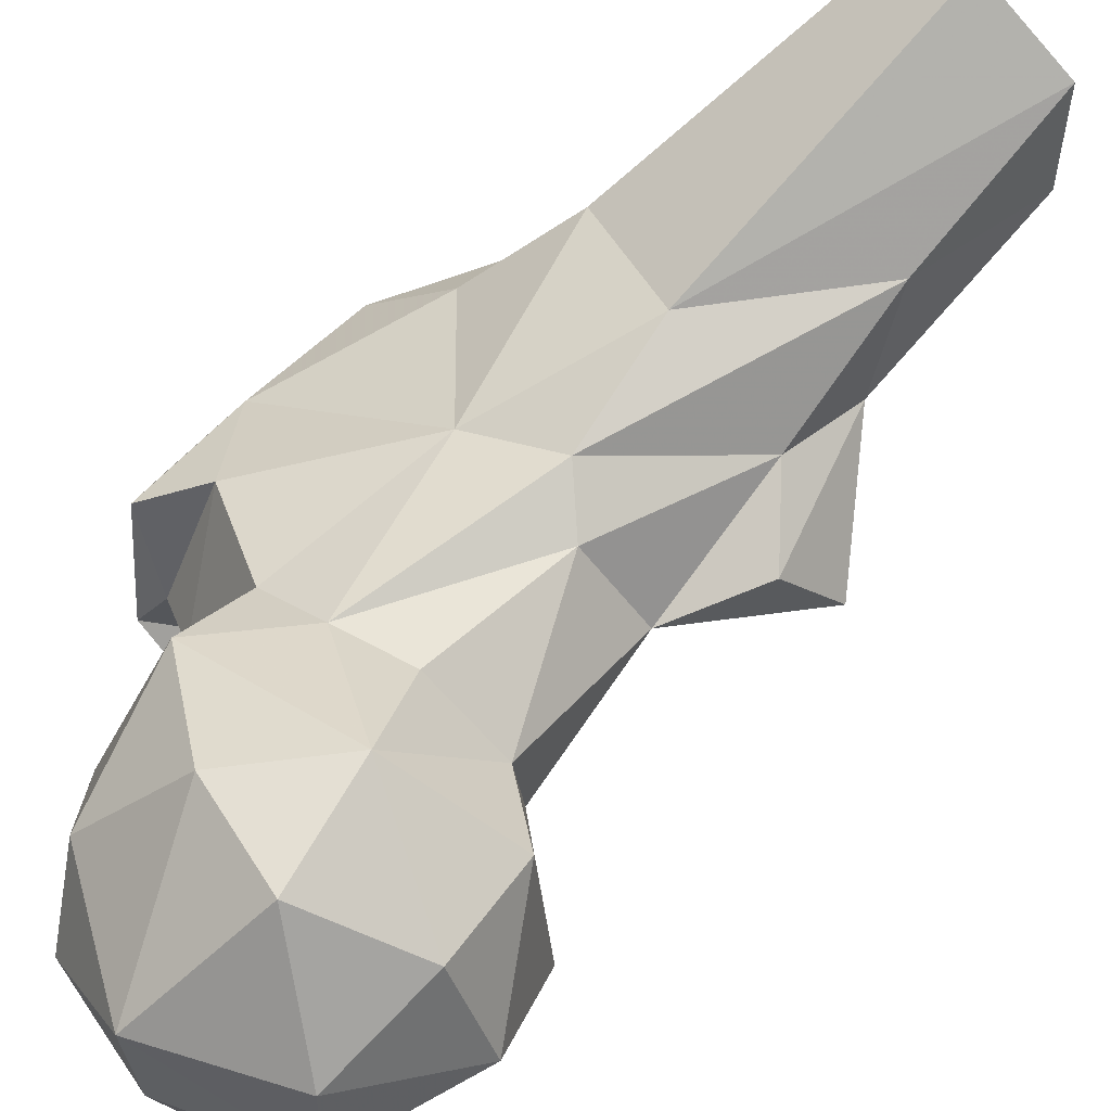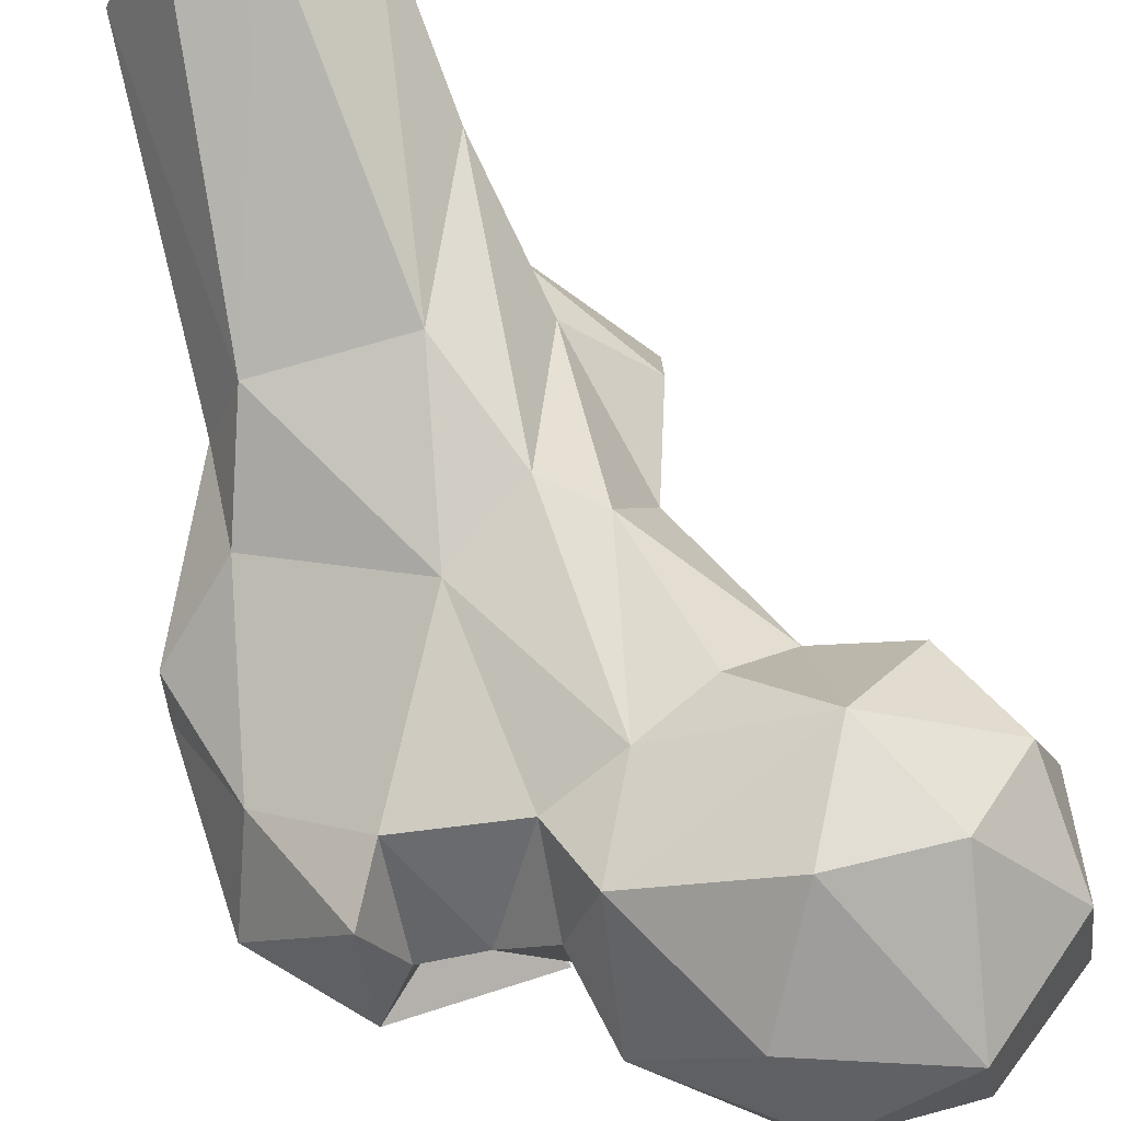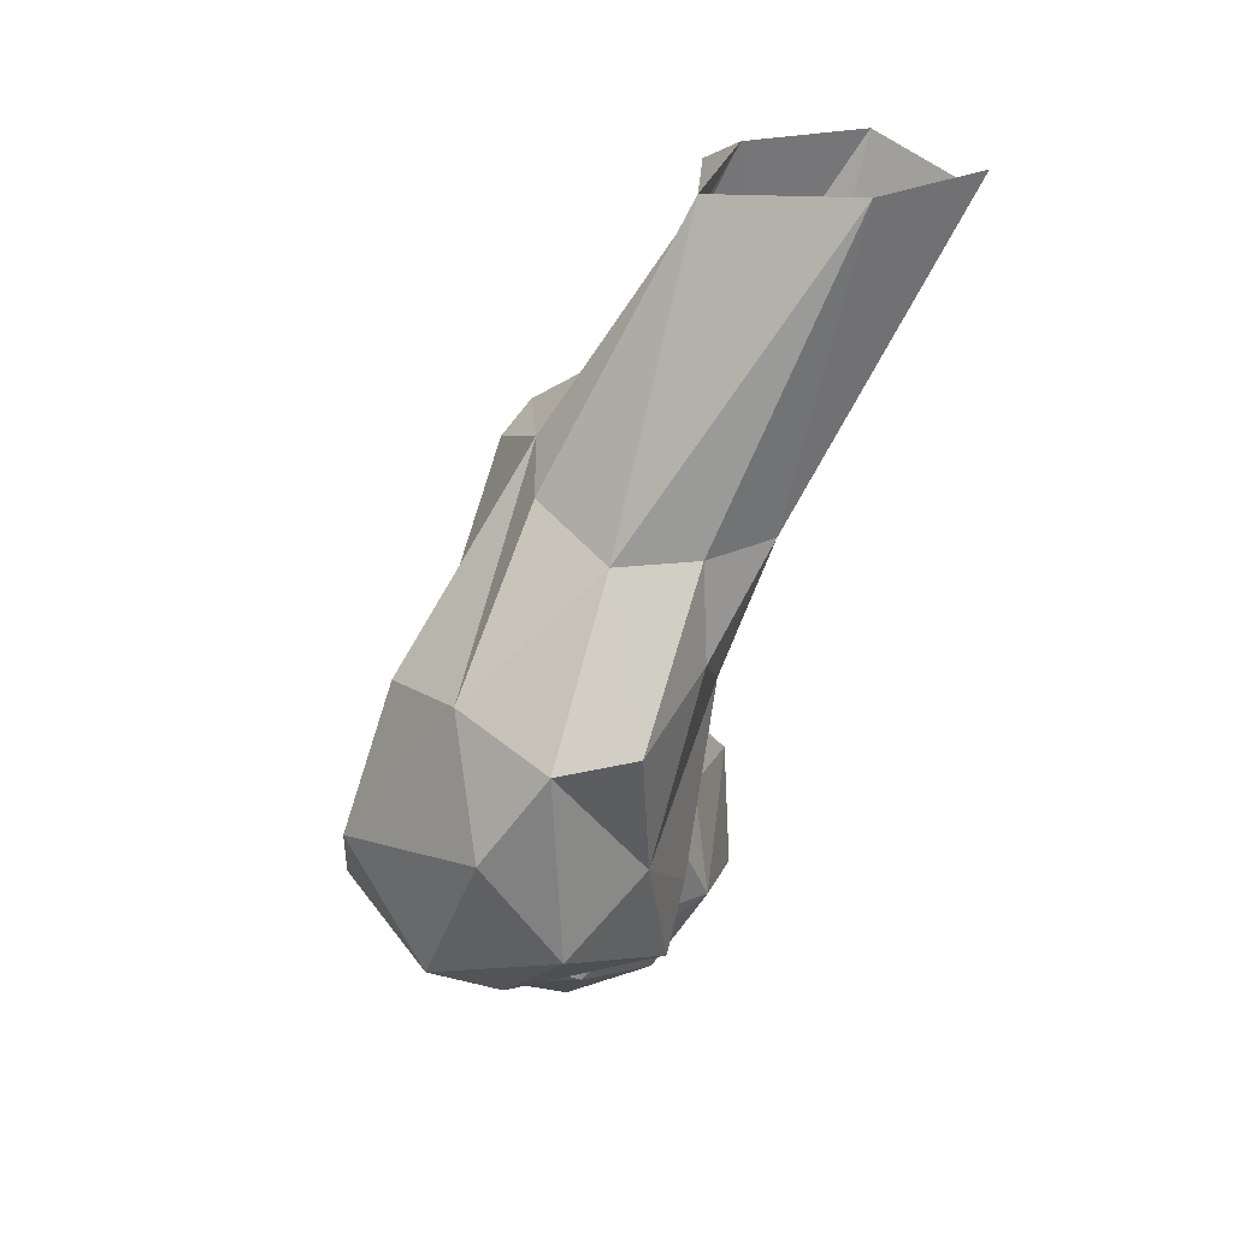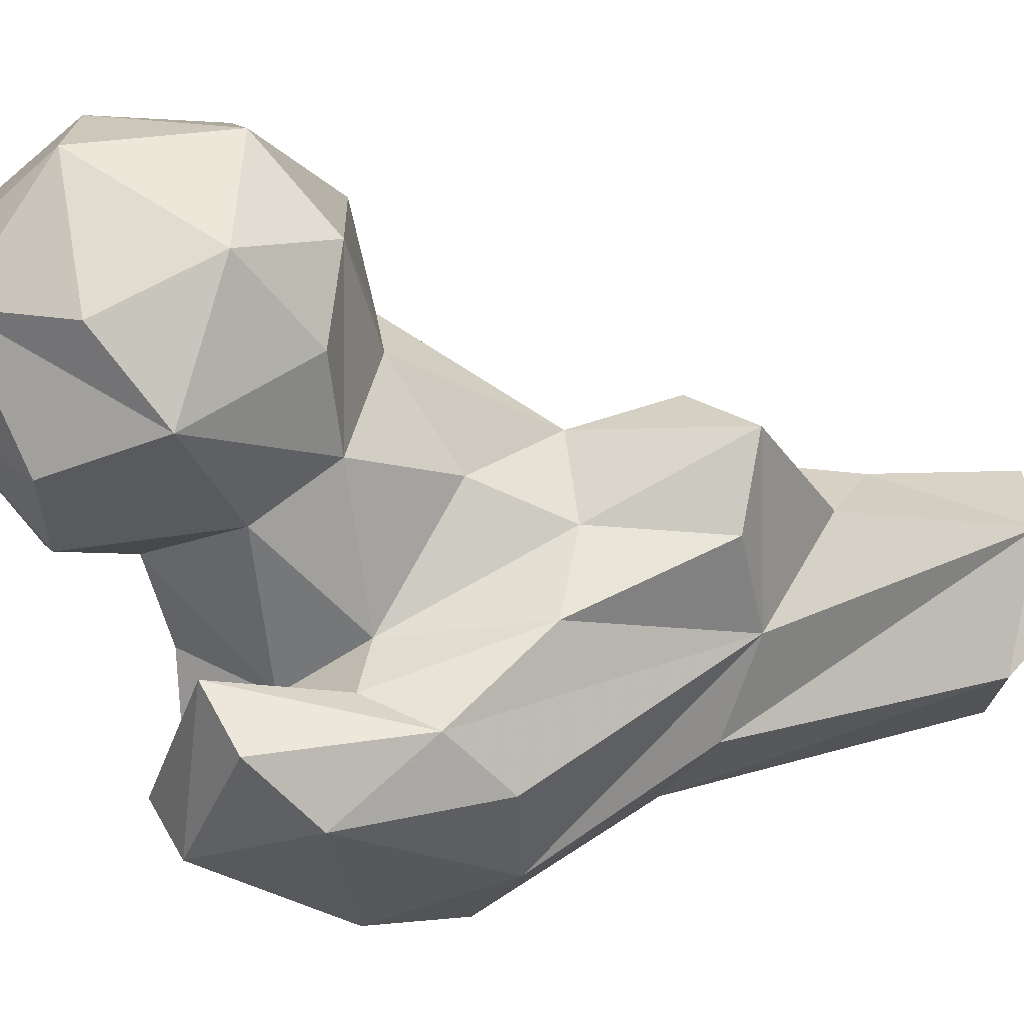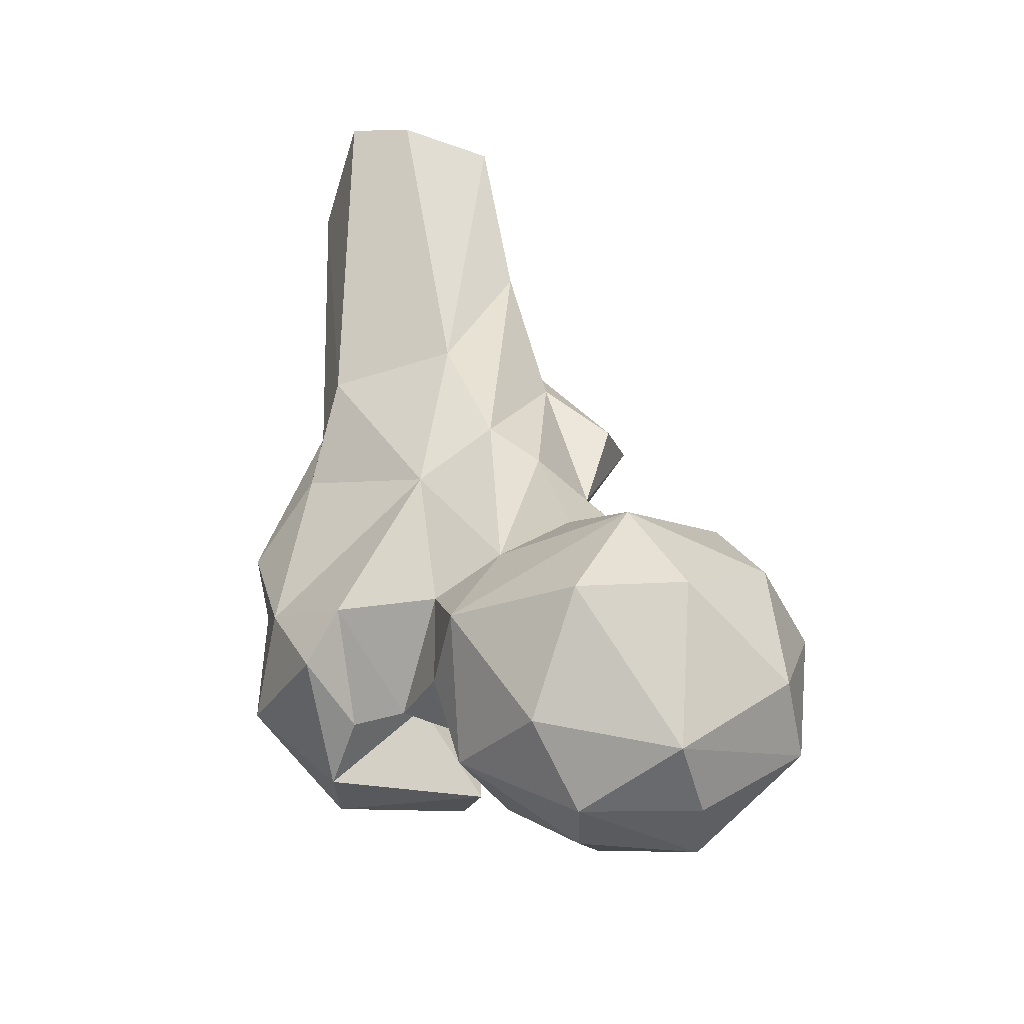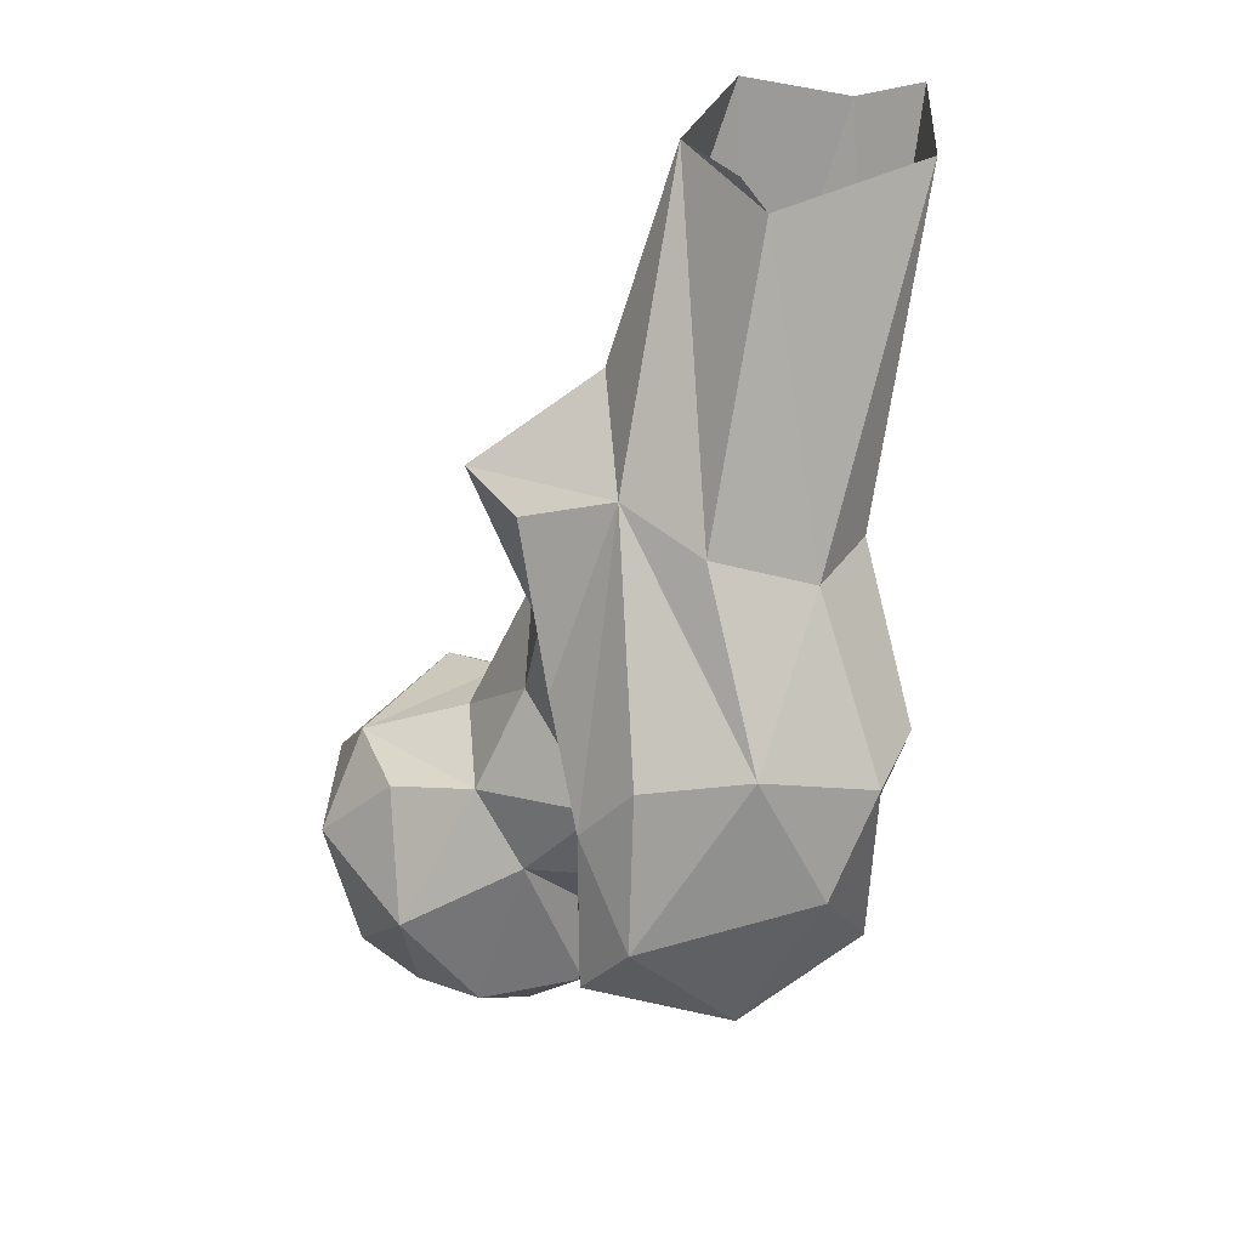
<metadata>
{"format":"obj","ext":"obj","renderer":"f3d","projection":"perspective","resolution":1024,"background":"white","views":[{"elev":59.3,"azim":-123.5,"up":"+Y"},{"elev":62.6,"azim":164.0,"up":"+Y"},{"elev":26.5,"azim":75.8,"up":"+Z"},{"elev":-61.6,"azim":-98.8,"up":"+Y"},{"elev":-55.3,"azim":-174.2,"up":"+Z"},{"elev":39.4,"azim":24.1,"up":"+Z"}]}
</metadata>
<code>
v 344.3 160.4 824.5
v 324.9 158.3 824.9
v 327.3 172 824.3
v 326.1 146.2 828.3
v 345.1 149.4 829
v 363.7 158.5 840.3
v 308 156.7 837.8
v 350.4 173.6 831.7
v 342.7 136.6 840.3
v 341.9 189.4 844.8
v 309.5 171 839.1
v 324.2 188.7 844.5
v 321.3 137.5 844.3
v 356.9 145.3 842.7
v 331.6 132.3 856.5
v 304.8 162.7 859.6
v 363 179.4 852.8
v 312.1 143 860
v 311.3 179.9 856.9
v 359.1 151.3 853
v 367.3 166 853
v 348.3 142.7 866.1
v 366.6 173.5 865.7
v 332.8 190.9 861.7
v 374.2 154.8 858.7
v 354.9 179.4 868.8
v 388.5 140.9 858.1
v 389.2 129.3 863.7
v 383.4 151.4 860.7
v 372.7 144.2 872.4
v 389.6 165.4 860.9
v 363.4 130.5 862.7
v 367.7 121.5 869.1
v 402.4 146.8 870.8
v 314 154.7 873
v 384.2 169.5 870.1
v 318 177.4 872.9
v 338.8 145.9 876.6
v 324.3 144.8 872.7
v 342.8 181.4 873.8
v 331.2 172.2 878.5
v 376.1 120.2 880.5
v 364.6 128 892.7
v 397.9 160.3 881.6
v 364.2 133.5 882
v 400.1 135.2 887.2
v 361.5 142.5 883.3
v 330.7 160.1 879.9
v 348.2 178.1 898.8
v 369.6 178.4 895.5
v 343.5 154.5 892.1
v 403.6 145 901.9
v 388.9 134.8 906.4
v 354.3 140.6 905.6
v 403.5 157.9 902.8
v 373 128.7 903.3
v 347.2 152.7 907.2
v 340.3 164.7 904.3
v 391.9 170 909.8
v 356.5 182.7 903.5
v 359.7 153.3 933.1
v 386.2 181.6 925.6
v 364.1 188.4 922.3
v 388.8 156.9 925
v 390.9 169.7 925.5
v 344.8 151.1 927.4
v 332.8 158.4 928.1
v 335.4 169.6 919.1
v 346.7 175.1 927.2
v 374.6 149.7 930.1
v 352.3 188.1 948.7
v 370.5 213.2 969.4
v 349.7 170.9 942.2
v 355.1 184.6 973.2
v 356.1 203.7 974.1
v 372.8 173.3 971.7
v 390 192.1 974.8
v 381.7 211.6 974.9
v 367.8 175.3 975
f 71 74 75
f 74 76 79
f 64 77 76
f 62 77 65
f 63 71 75
f 64 65 77
f 70 76 74
f 59 62 65
f 69 73 71
f 60 71 63
f 67 73 68
f 62 63 72
f 53 64 70
f 53 70 61
f 58 67 68
f 49 69 60
f 54 66 57
f 52 64 53
f 50 63 62
f 55 59 65
f 52 55 64
f 47 54 57
f 57 67 58
f 43 61 54
f 49 58 69
f 51 57 58
f 41 58 49
f 26 49 60
f 60 69 71
f 41 48 58
f 44 50 59
f 44 59 55
f 40 41 49
f 44 55 52
f 27 28 32
f 48 51 58
f 38 47 51
f 42 53 56
f 26 60 50
f 47 57 51
f 62 72 78
f 55 65 64
f 42 46 53
f 34 52 46
f 33 42 43
f 18 39 35
f 46 52 53
f 31 36 44
f 64 76 70
f 61 70 74
f 35 38 48
f 4 13 7
f 11 19 12
f 32 43 45
f 1 5 4
f 28 34 46
f 50 62 59
f 24 37 41
f 15 38 39
f 22 47 38
f 16 35 37
f 32 33 43
f 31 44 34
f 12 19 24
f 17 24 26
f 28 42 33
f 24 40 26
f 16 37 19
f 2 7 3
f 17 26 23
f 38 51 48
f 26 40 49
f 25 29 30
f 36 50 44
f 34 44 52
f 27 32 30
f 15 39 18
f 19 37 24
f 23 36 25
f 50 60 63
f 25 36 29
f 16 18 35
f 21 23 25
f 10 12 24
f 54 61 66
f 43 56 61
f 20 30 22
f 9 14 22
f 29 36 31
f 28 33 32
f 17 23 21
f 27 29 31
f 10 24 17
f 20 25 30
f 61 73 67
f 1 8 6
f 35 48 41
f 63 75 72
f 20 21 25
f 28 46 42
f 53 61 56
f 27 34 28
f 13 15 18
f 35 39 38
f 23 50 36
f 6 17 21
f 7 18 16
f 4 15 13
f 61 74 73
f 9 22 15
f 11 16 19
f 43 54 45
f 6 21 20
f 4 9 15
f 23 26 50
f 24 41 40
f 8 10 17
f 15 22 38
f 22 30 47
f 58 68 69
f 30 32 45
f 57 66 67
f 6 20 14
f 35 41 37
f 6 8 17
f 14 20 22
f 7 13 18
f 4 5 9
f 5 6 14
f 7 16 11
f 62 78 77
f 30 45 47
f 27 31 34
f 3 11 12
f 3 10 8
f 42 56 43
f 68 73 69
f 3 7 11
f 1 2 3
f 3 12 10
f 45 54 47
f 1 4 2
f 71 73 74
f 61 67 66
f 2 4 7
f 27 30 29
f 1 3 8
f 5 14 9
f 1 6 5

</code>
